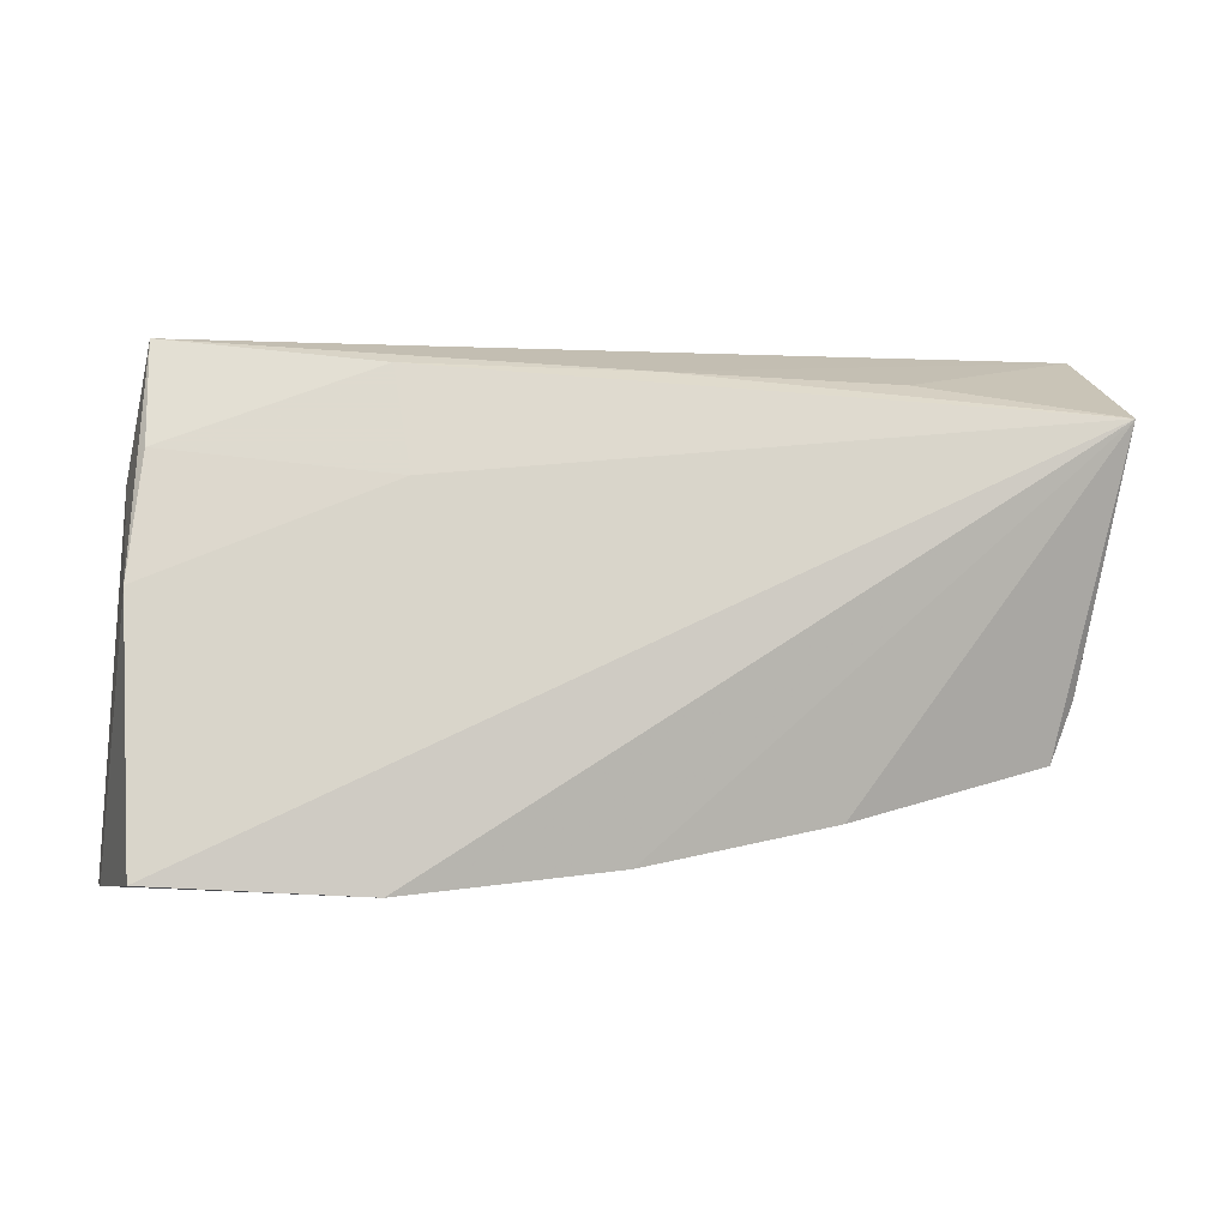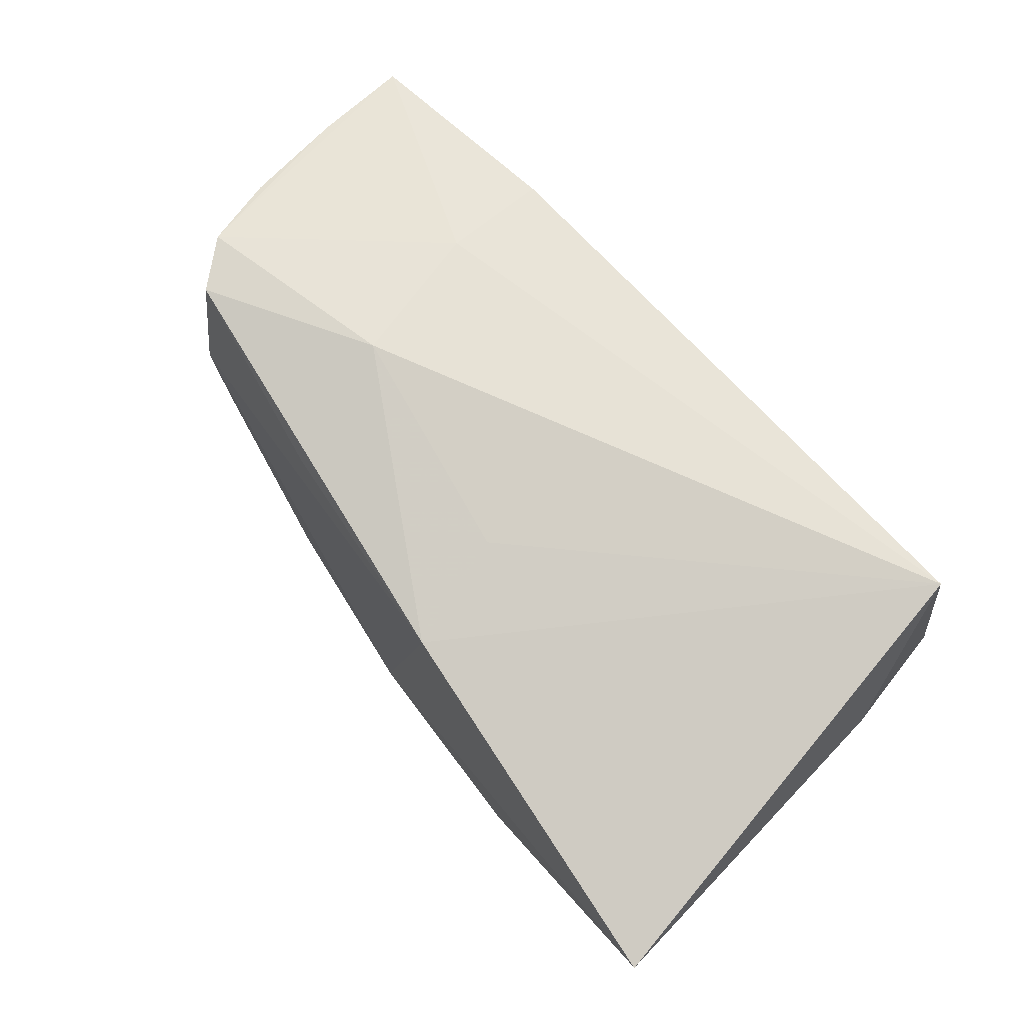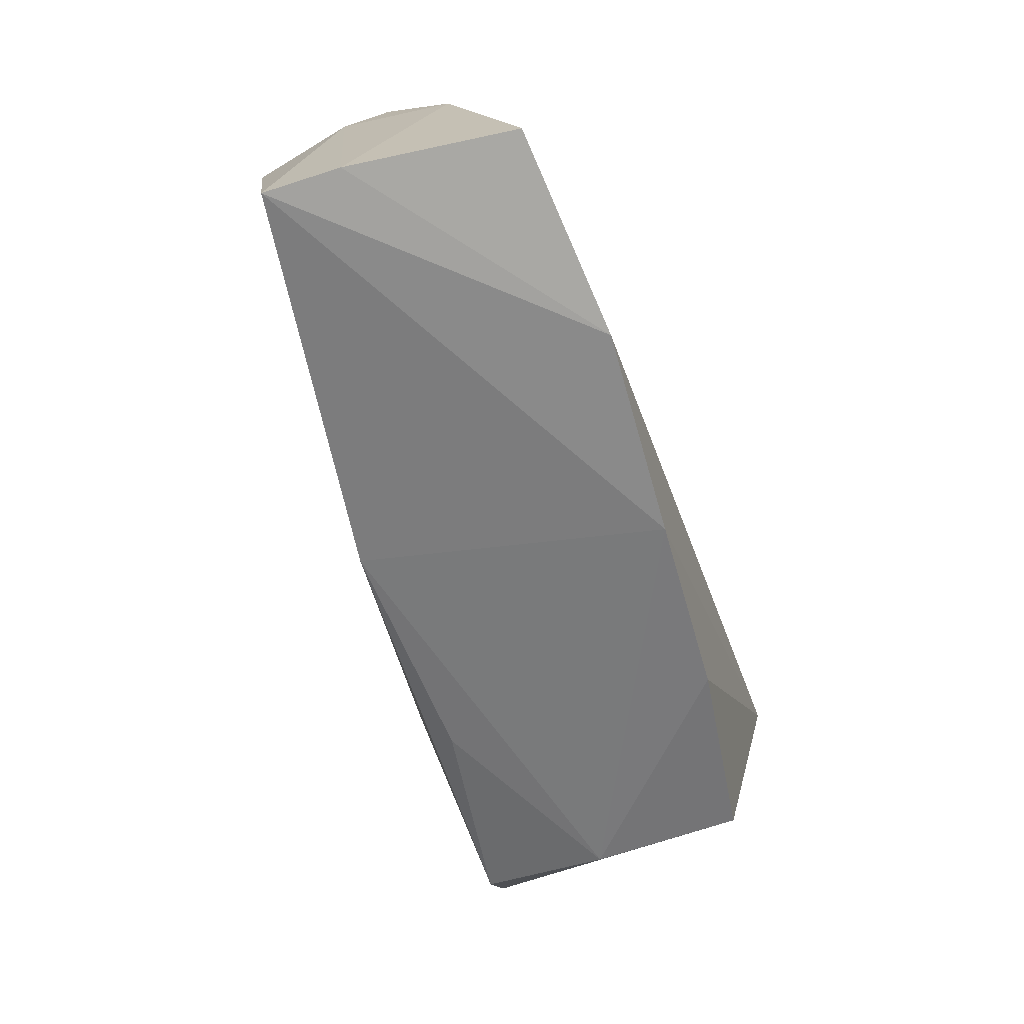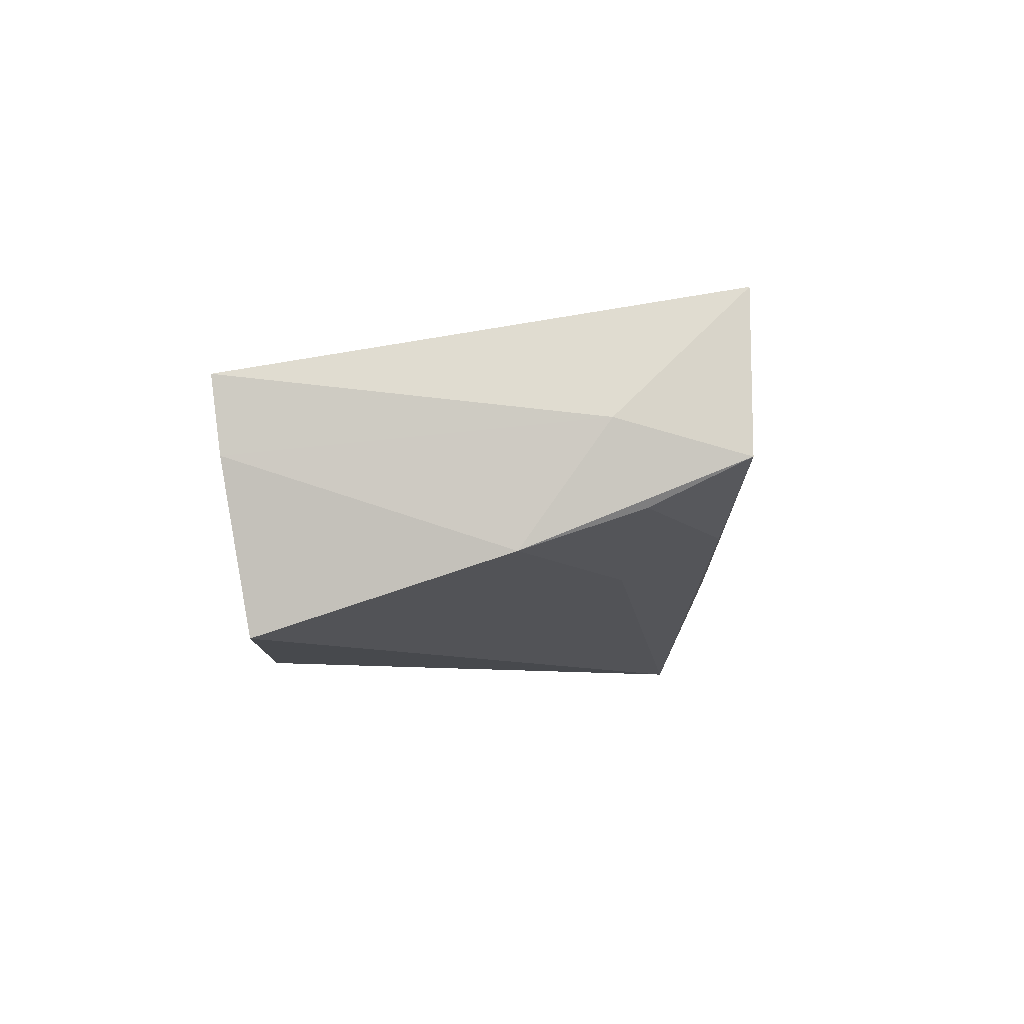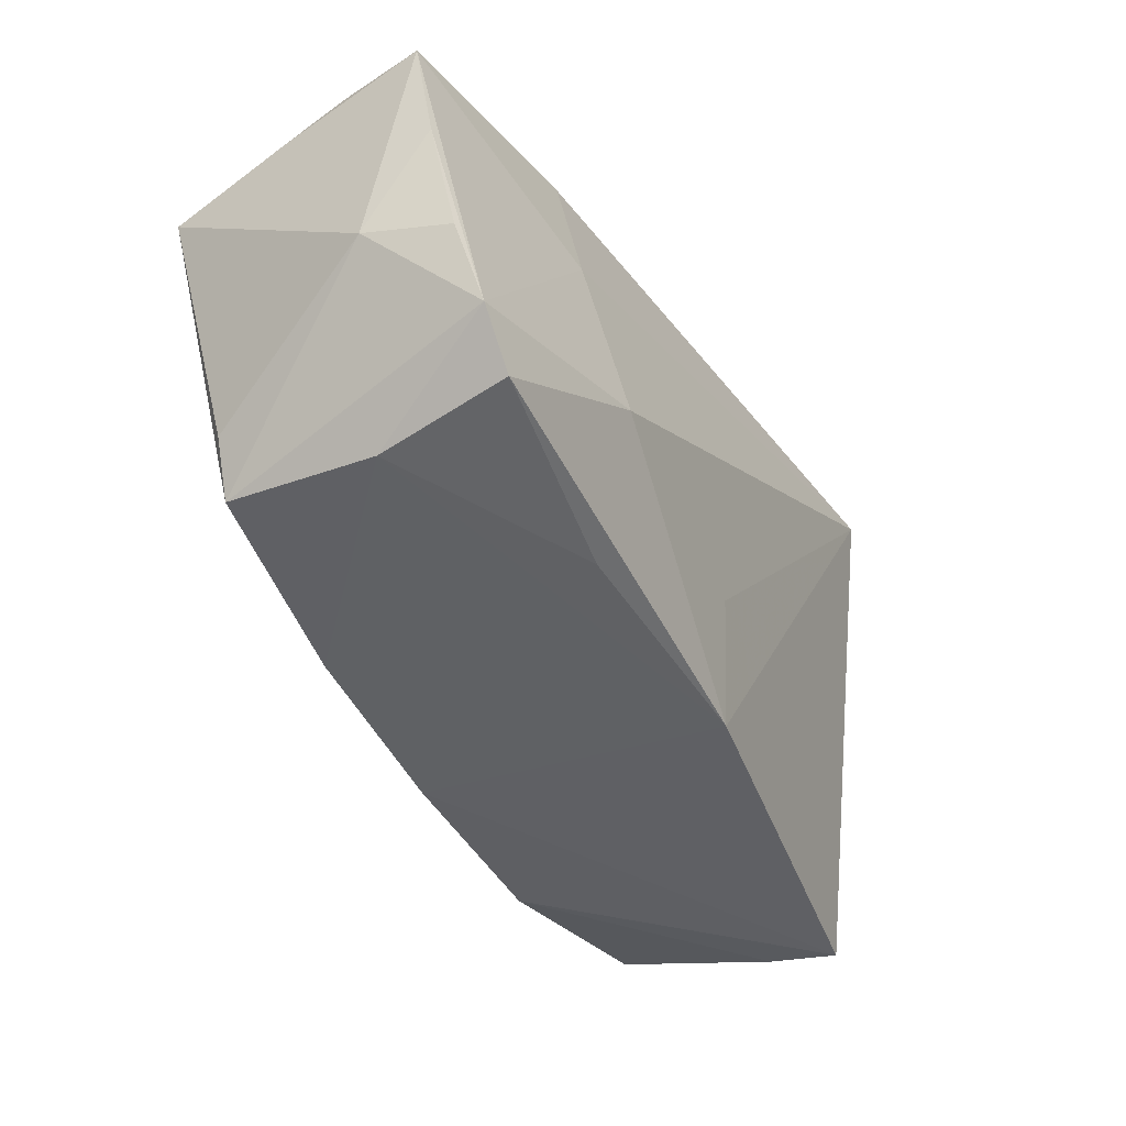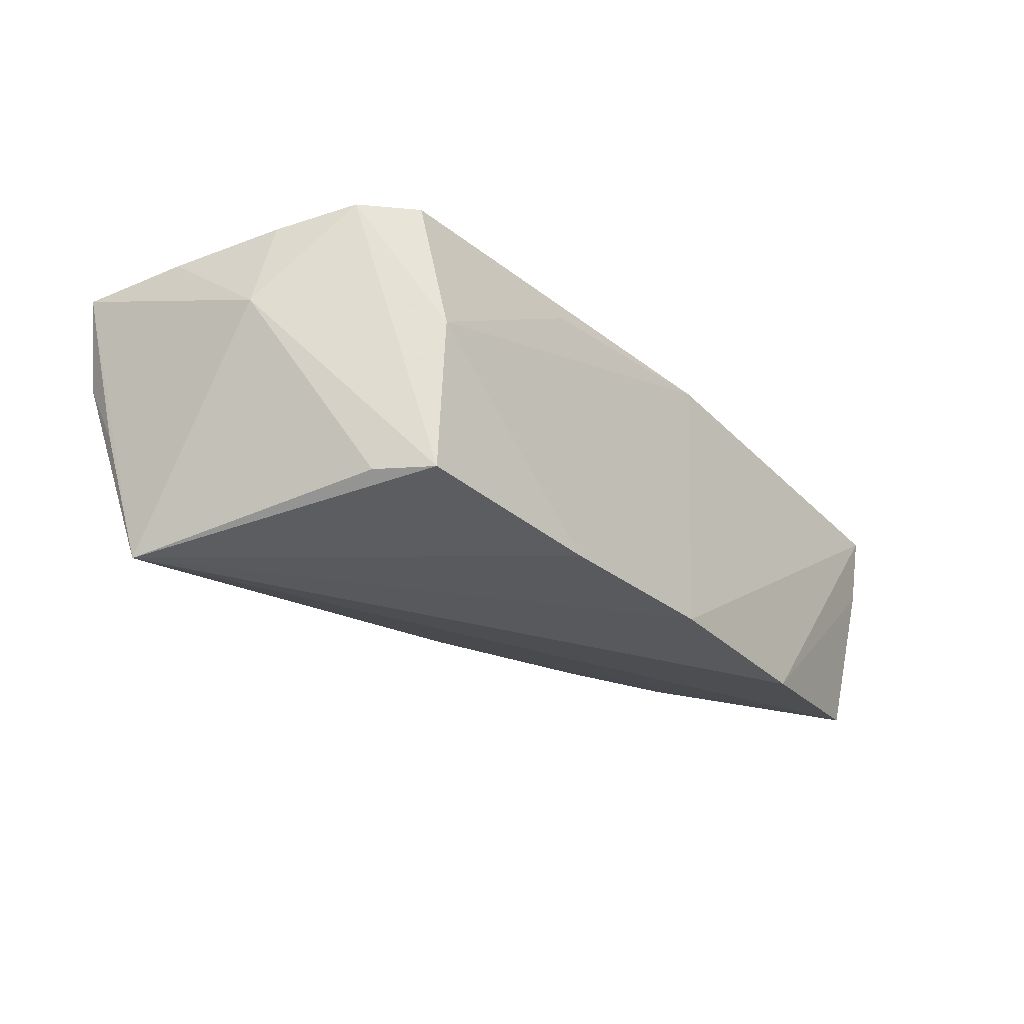
<metadata>
{"format":"obj","ext":"obj","renderer":"f3d","projection":"perspective","resolution":1024,"background":"white","views":[{"elev":2.4,"azim":168.8,"up":"+Y"},{"elev":73.0,"azim":48.4,"up":"+Z"},{"elev":-67.3,"azim":109.0,"up":"+Y"},{"elev":-6.0,"azim":93.4,"up":"+Z"},{"elev":-36.9,"azim":-61.4,"up":"+Y"},{"elev":-24.2,"azim":-60.1,"up":"+Z"}]}
</metadata>
<code>
v -0.04742 -0.01081 -0.0157
v -0.003702 0.02407 -0.009901
v 0.001385 -0.02663 -0.02023
v -0.02039 -0.0203 0.01425
v -0.02985 0.02275 -0.01313
v 0.0459 0.02752 0.01951
v -0.05165 0.01907 -0.02162
v 0.02271 0.01313 -0.01151
v -0.02125 -0.02279 -0.019
v -0.05494 0.01304 0.01365
v -0.04483 -0.01759 -0.01587
v -0.05023 -0.009204 0.01775
v 0.004532 -0.01033 0.01778
v -0.04441 -0.01831 0.002305
v 0.02661 -0.02851 -0.02162
v 0.05428 -0.02982 -0.0001042
v -0.04535 -0.01513 0.01783
v -0.05316 0.02626 0.000902
v 0.04871 0.02752 9.78e-05
v -0.02409 -0.004455 0.02043
v -0.05582 0.02528 0.01189
v 0.05464 -0.03088 0.008765
v -0.055 0.001714 0.00569
v -0.05352 0.02252 -0.006414
v 0.05136 -0.02687 -0.01961
v 0.05126 0.0123 0.004189
v -0.05301 -7.45e-06 0.01572
v 0.04928 0.01602 -0.005487
v -0.0293 0.02752 0.01426
v 0.0515 0.002032 -0.01029
v 0.02398 0.02493 -0.00661
v -0.02893 0.01376 0.01725
v 0.00832 -0.0245 0.01543
f 22 6 33
f 17 33 20
f 21 7 23
f 26 6 22
f 15 7 25
f 24 7 21
f 21 18 24
f 24 18 7
f 17 20 12
f 12 14 17
f 13 33 6
f 6 20 13
f 13 20 33
f 6 26 19
f 19 26 30
f 16 25 30
f 16 26 22
f 30 26 16
f 22 15 16
f 15 25 16
f 7 31 8
f 8 25 7
f 30 25 8
f 32 20 6
f 21 12 32
f 32 12 20
f 4 33 17
f 17 14 4
f 4 14 33
f 11 12 23
f 14 12 11
f 23 12 27
f 28 19 30
f 31 19 28
f 30 8 28
f 28 8 31
f 2 31 7
f 2 19 31
f 18 19 2
f 29 32 6
f 21 32 29
f 6 19 29
f 29 19 18
f 29 18 21
f 3 15 22
f 3 7 15
f 22 33 3
f 33 14 3
f 1 23 7
f 7 11 1
f 1 11 23
f 21 23 10
f 23 27 10
f 10 12 21
f 10 27 12
f 7 18 5
f 5 2 7
f 18 2 5
f 14 11 9
f 9 3 14
f 9 11 7
f 7 3 9

</code>
